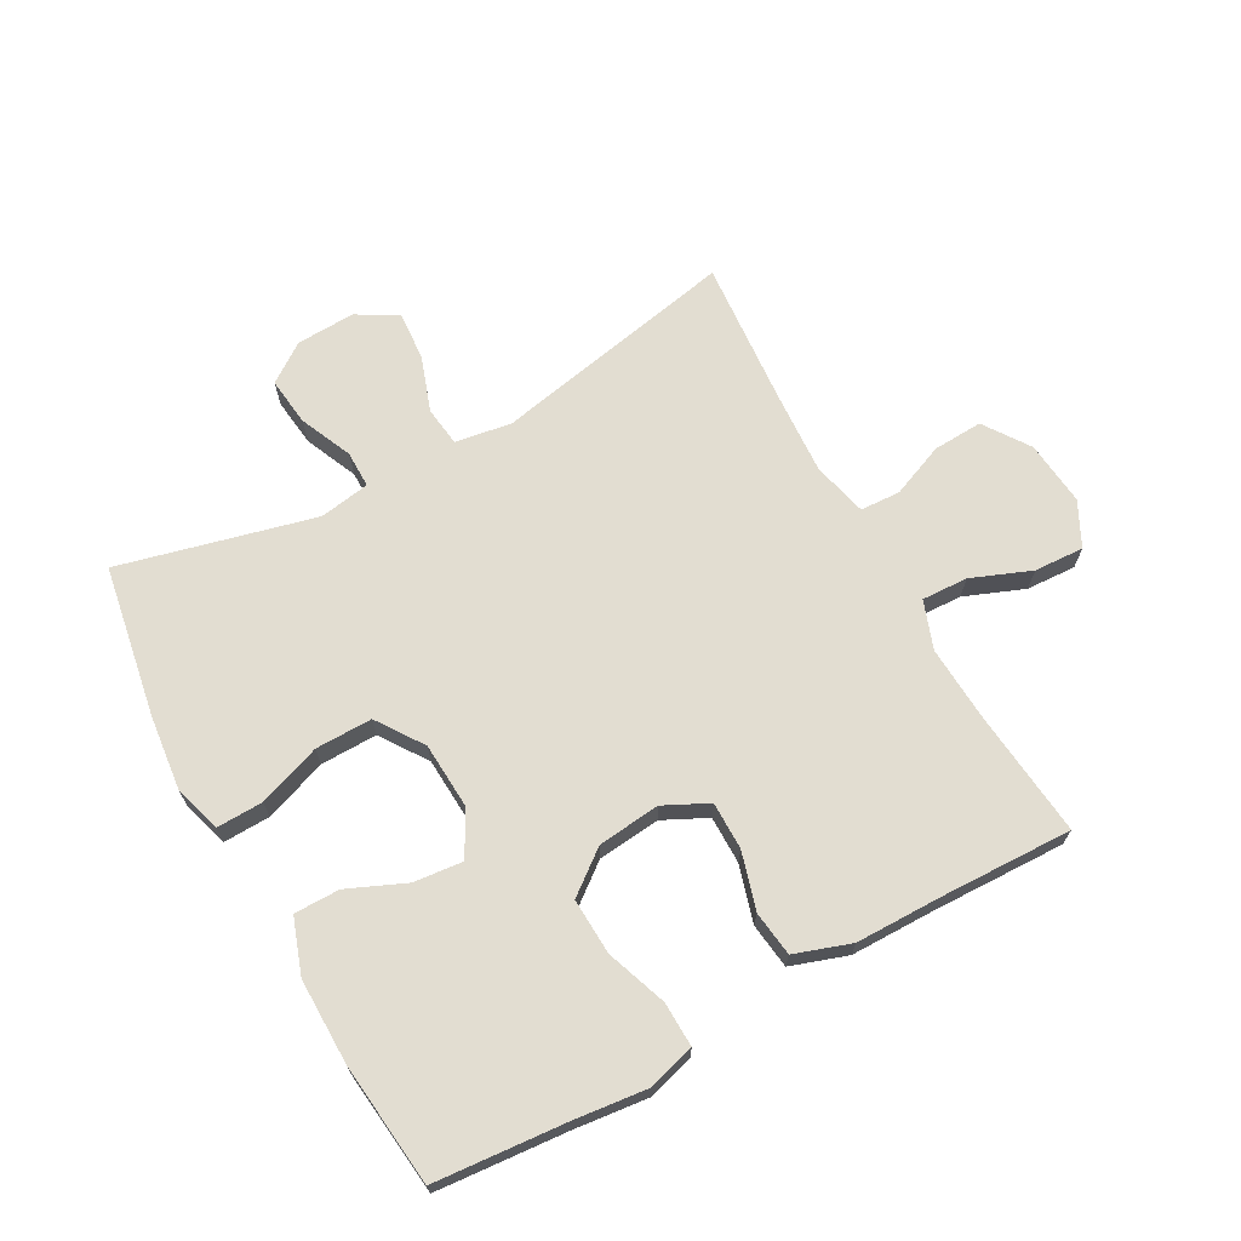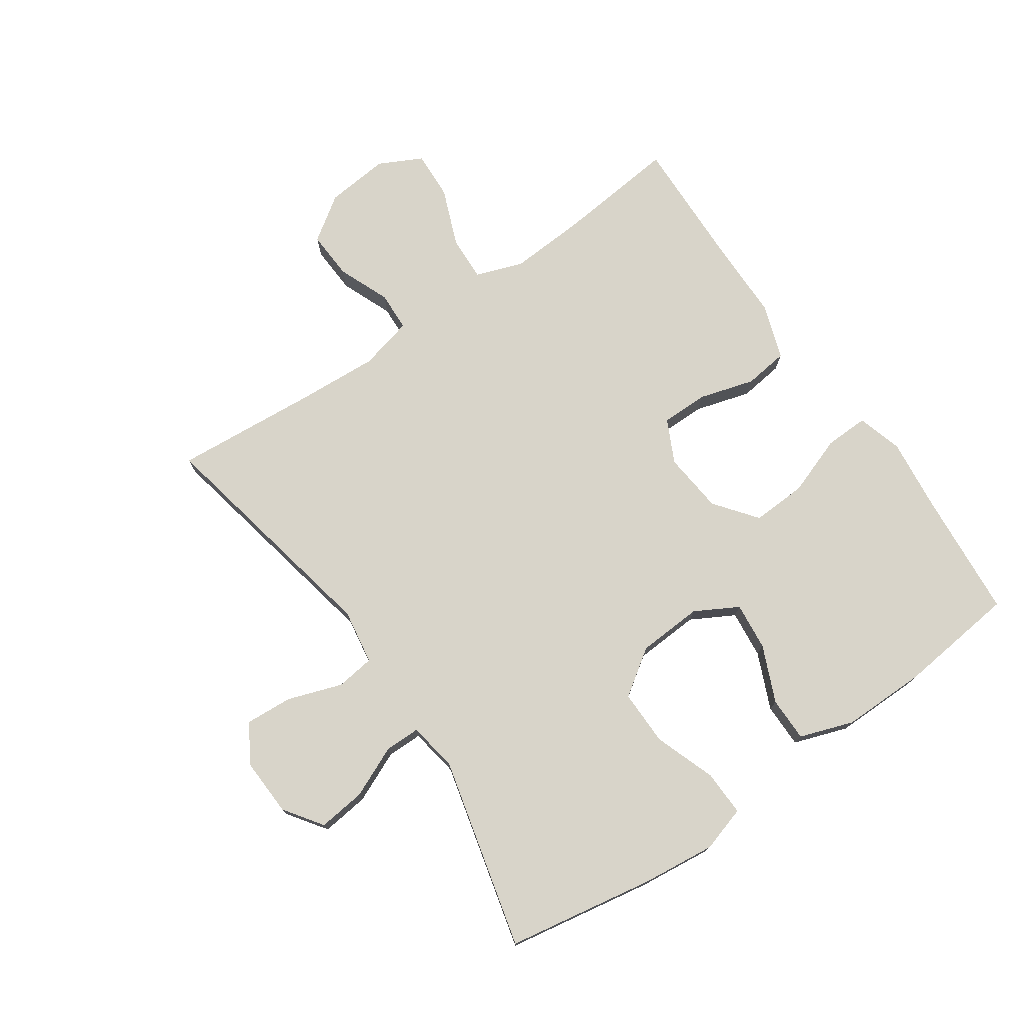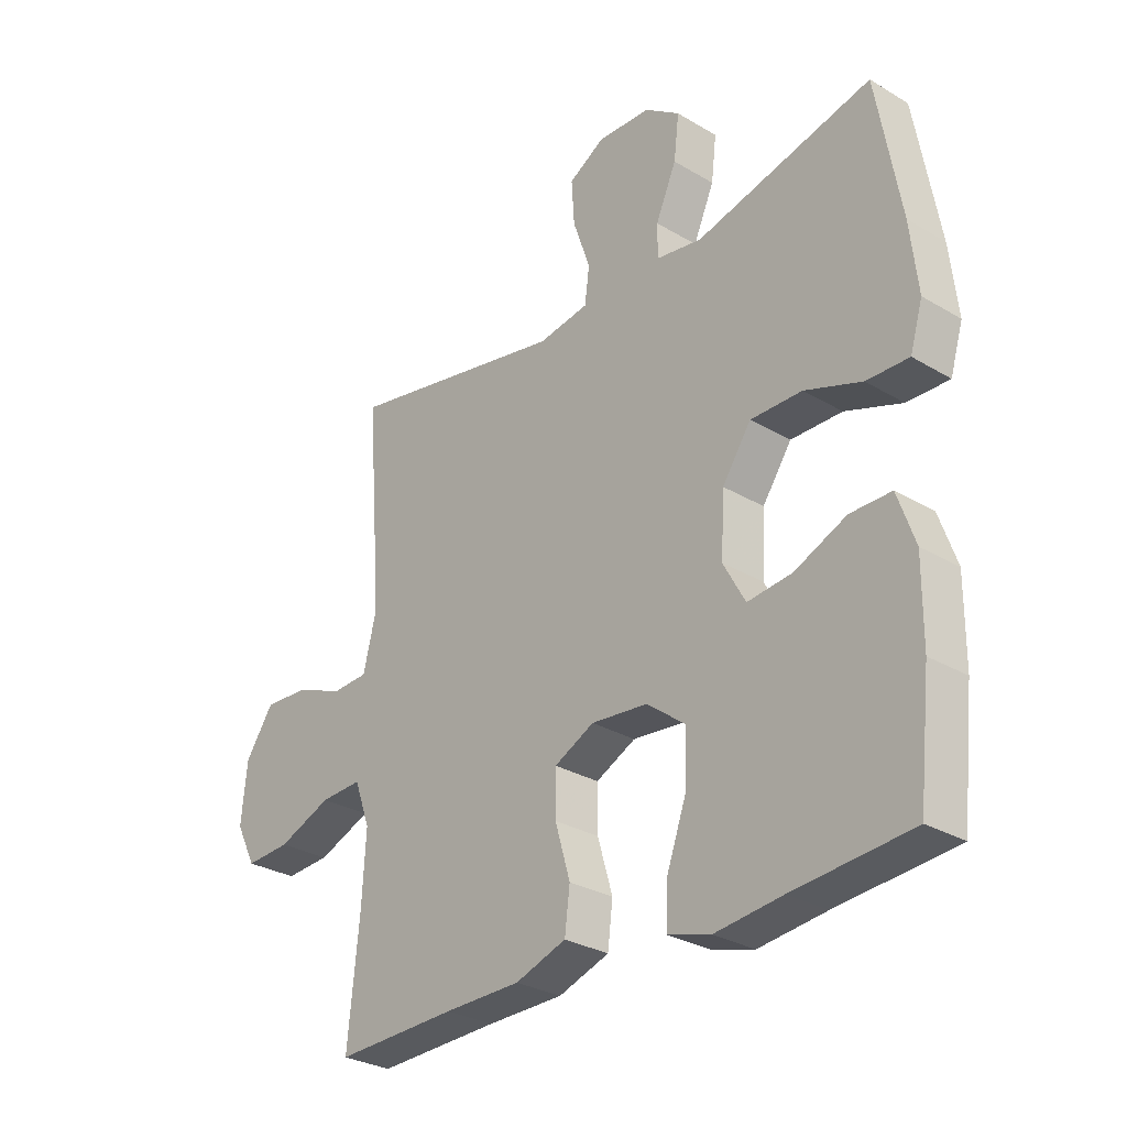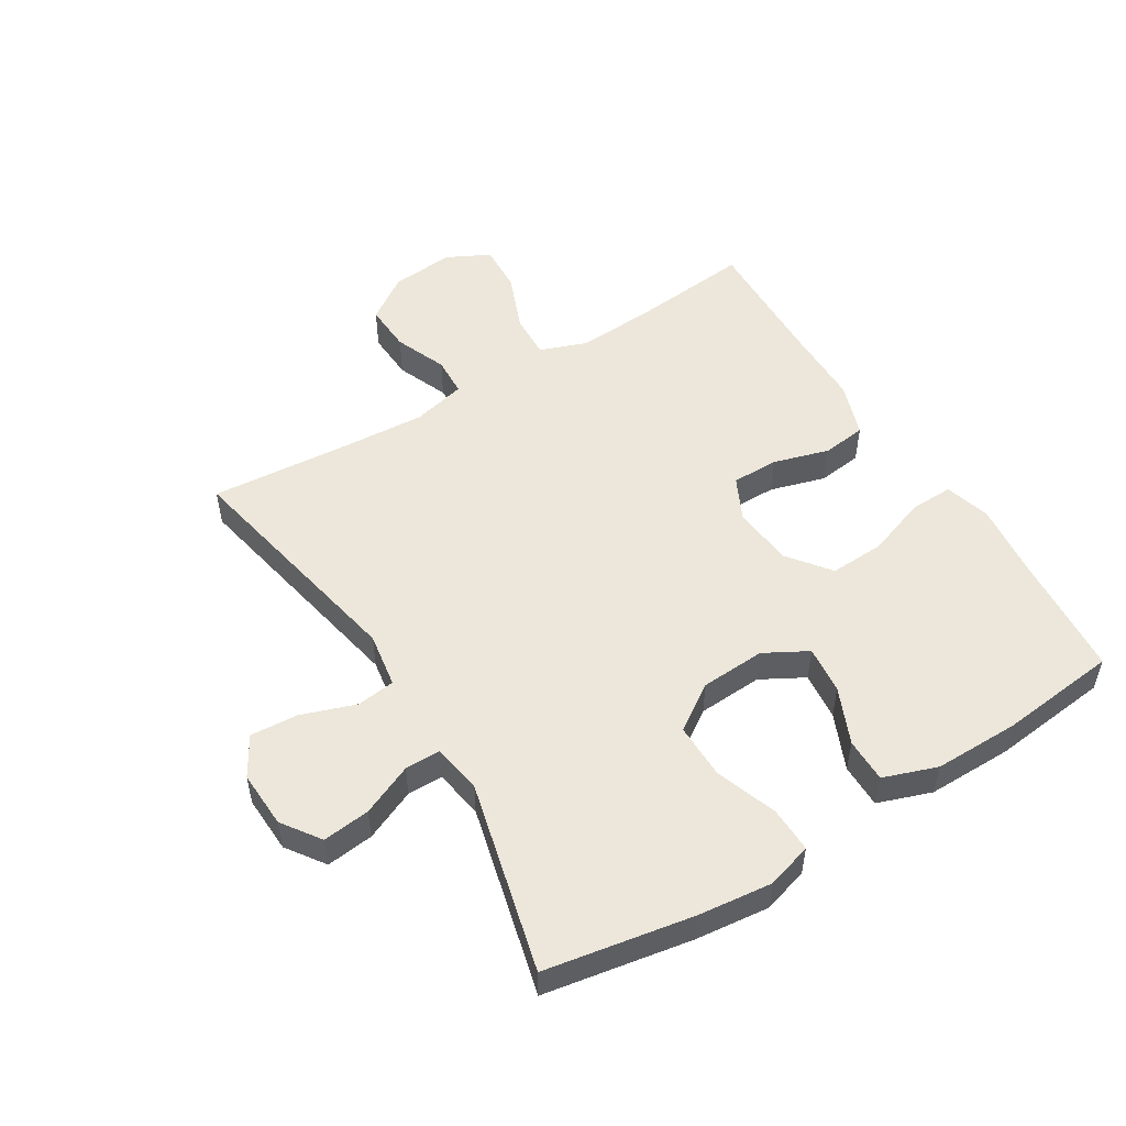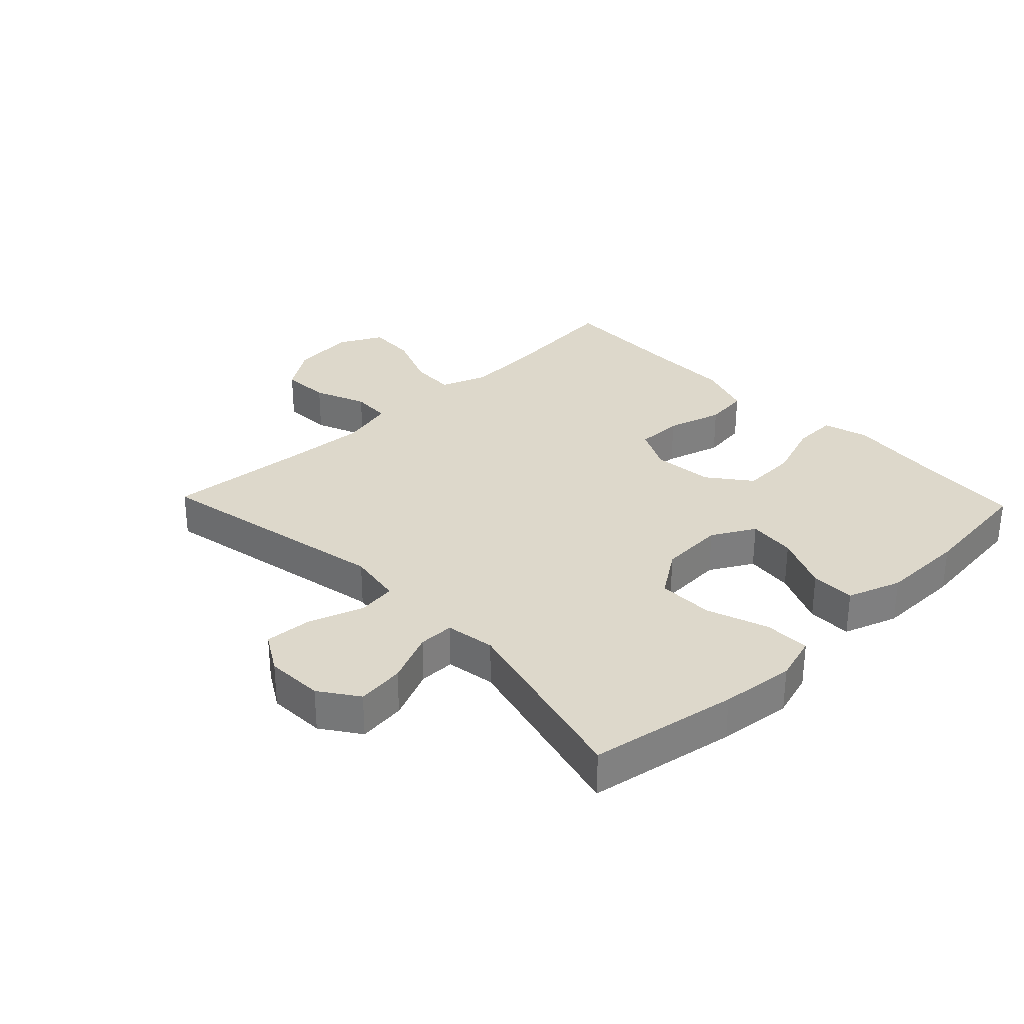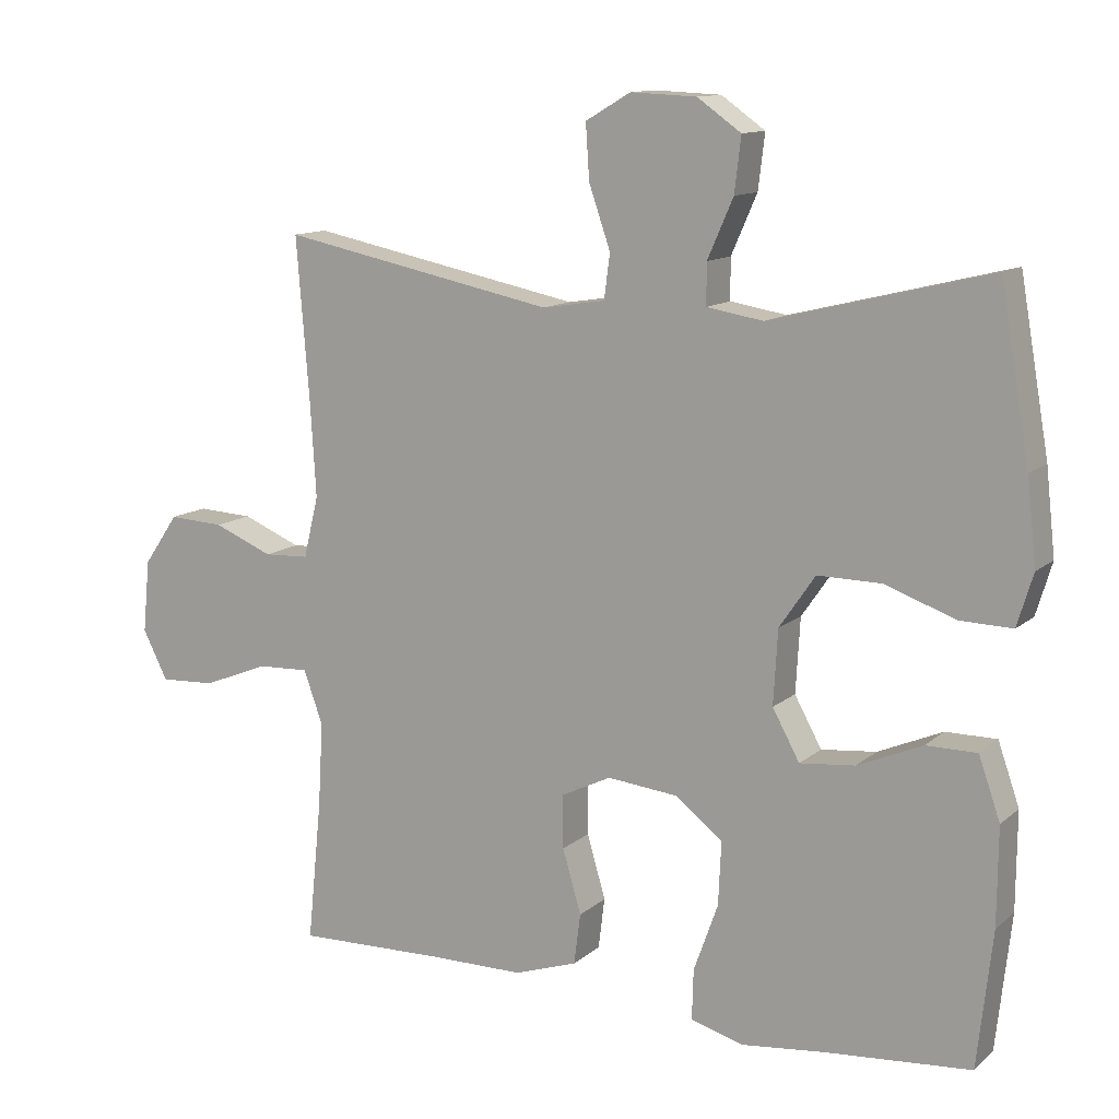
<metadata>
{"format":"obj","ext":"obj","renderer":"f3d","projection":"perspective","resolution":1024,"background":"white","views":[{"elev":68.5,"azim":151.1,"up":"+Y"},{"elev":75.3,"azim":55.4,"up":"+Y"},{"elev":-29.3,"azim":48.6,"up":"+Z"},{"elev":52.0,"azim":58.5,"up":"+Y"},{"elev":31.1,"azim":46.3,"up":"+Y"},{"elev":12.2,"azim":28.8,"up":"+Z"}]}
</metadata>
<code>
v -0.5 0.07 0.5
v -0.116 0.07 0.423
v -0.028 0.07 0.437
v -0.02 0.07 0.499
v -0.05 0.07 0.586
v -0.055 0.07 0.662
v 0.008 0.07 0.699
v 0.1 0.07 0.695
v 0.161 0.07 0.652
v 0.152 0.07 0.576
v 0.116 0.07 0.494
v 0.116 0.07 0.437
v 0.195 0.07 0.424
v 0.5 0.07 0.5
v 0.541 0.07 0.264
v 0.554 0.07 0.146
v 0.532 0.07 0.073
v 0.459 0.07 0.075
v 0.361 0.07 0.11
v 0.272 0.07 0.111
v 0.222 0.07 0.038
v 0.216 0.07 -0.066
v 0.254 0.07 -0.135
v 0.331 0.07 -0.127
v 0.421 0.07 -0.088
v 0.492 0.07 -0.088
v 0.522 0.07 -0.174
v 0.521 0.07 -0.31
v 0.5 0.07 -0.5
v 0.296 0.07 -0.517
v 0.18 0.07 -0.53
v 0.107 0.07 -0.509
v 0.109 0.07 -0.439
v 0.143 0.07 -0.344
v 0.147 0.07 -0.256
v 0.08 0.07 -0.204
v -0.018 0.07 -0.194
v -0.087 0.07 -0.228
v -0.087 0.07 -0.303
v -0.061 0.07 -0.392
v -0.07 0.07 -0.463
v -0.158 0.07 -0.493
v -0.29 0.07 -0.494
v -0.5 0.07 -0.5
v -0.48 0.07 -0.303
v -0.473 0.07 -0.183
v -0.5 0.07 -0.108
v -0.572 0.07 -0.111
v -0.665 0.07 -0.148
v -0.743 0.07 -0.152
v -0.778 0.07 -0.083
v -0.768 0.07 0.019
v -0.719 0.07 0.09
v -0.641 0.07 0.086
v -0.558 0.07 0.052
v -0.495 0.07 0.055
v -0.474 0.07 0.141
v -0.482 0.07 0.273
v -0.5 0 0.5
v -0.116 0 0.423
v -0.028 0 0.437
v -0.02 0 0.499
v -0.05 0 0.586
v -0.055 0 0.662
v 0.008 0 0.699
v 0.1 0 0.695
v 0.161 0 0.652
v 0.152 0 0.576
v 0.116 0 0.494
v 0.116 0 0.437
v 0.195 0 0.424
v 0.5 0 0.5
v 0.541 0 0.264
v 0.554 0 0.146
v 0.532 0 0.073
v 0.459 0 0.075
v 0.361 0 0.11
v 0.272 0 0.111
v 0.222 0 0.038
v 0.216 0 -0.066
v 0.254 0 -0.135
v 0.331 0 -0.127
v 0.421 0 -0.088
v 0.492 0 -0.088
v 0.522 0 -0.174
v 0.521 0 -0.31
v 0.5 0 -0.5
v 0.296 0 -0.517
v 0.18 0 -0.53
v 0.107 0 -0.509
v 0.109 0 -0.439
v 0.143 0 -0.344
v 0.147 0 -0.256
v 0.08 0 -0.204
v -0.018 0 -0.194
v -0.087 0 -0.228
v -0.087 0 -0.303
v -0.061 0 -0.392
v -0.07 0 -0.463
v -0.158 0 -0.493
v -0.29 0 -0.494
v -0.5 0 -0.5
v -0.48 0 -0.303
v -0.473 0 -0.183
v -0.5 0 -0.108
v -0.572 0 -0.111
v -0.665 0 -0.148
v -0.743 0 -0.152
v -0.778 0 -0.083
v -0.768 0 0.019
v -0.719 0 0.09
v -0.641 0 0.086
v -0.558 0 0.052
v -0.495 0 0.055
v -0.474 0 0.141
v -0.482 0 0.273
f 52 53 54 55
f 52 55 56
f 51 52 56
f 48 49 50 51
f 47 48 51 56
f 46 47 56 57
f 43 44 45
f 43 45 46
f 42 43 46 57
f 39 40 41 42
f 38 39 42 57
f 31 32 33 34
f 30 31 34 35
f 29 30 35
f 28 29 35 36
f 24 25 26 27
f 23 24 27 28
f 16 17 18 19
f 16 19 20
f 13 14 15 16
f 12 13 16 20
f 8 9 10 11
f 8 11 12
f 7 8 12
f 4 5 6 7
f 3 4 7 12
f 2 3 12 20
f 58 1 2 20
f 37 38 57 58
f 36 37 58
f 23 28 36 58
f 22 23 58
f 21 22 58
f 20 21 58
f 113 112 111 110
f 114 113 110
f 114 110 109
f 109 108 107 106
f 114 109 106 105
f 115 114 105 104
f 103 102 101
f 104 103 101
f 115 104 101 100
f 100 99 98 97
f 115 100 97 96
f 92 91 90 89
f 93 92 89 88
f 93 88 87
f 94 93 87 86
f 85 84 83 82
f 86 85 82 81
f 77 76 75 74
f 78 77 74
f 74 73 72 71
f 78 74 71 70
f 69 68 67 66
f 70 69 66
f 70 66 65
f 65 64 63 62
f 70 65 62 61
f 78 70 61 60
f 78 60 59 116
f 116 115 96 95
f 116 95 94
f 116 94 86 81
f 116 81 80
f 116 80 79
f 116 79 78
f 1 59 60 2
f 2 60 61 3
f 3 61 62 4
f 4 62 63 5
f 5 63 64 6
f 6 64 65 7
f 7 65 66 8
f 8 66 67 9
f 9 67 68 10
f 10 68 69 11
f 11 69 70 12
f 12 70 71 13
f 13 71 72 14
f 14 72 73 15
f 15 73 74 16
f 16 74 75 17
f 17 75 76 18
f 18 76 77 19
f 19 77 78 20
f 20 78 79 21
f 21 79 80 22
f 22 80 81 23
f 23 81 82 24
f 24 82 83 25
f 25 83 84 26
f 26 84 85 27
f 27 85 86 28
f 28 86 87 29
f 29 87 88 30
f 30 88 89 31
f 31 89 90 32
f 32 90 91 33
f 33 91 92 34
f 34 92 93 35
f 35 93 94 36
f 36 94 95 37
f 37 95 96 38
f 38 96 97 39
f 39 97 98 40
f 40 98 99 41
f 41 99 100 42
f 42 100 101 43
f 43 101 102 44
f 44 102 103 45
f 45 103 104 46
f 46 104 105 47
f 47 105 106 48
f 48 106 107 49
f 49 107 108 50
f 50 108 109 51
f 51 109 110 52
f 52 110 111 53
f 53 111 112 54
f 54 112 113 55
f 55 113 114 56
f 56 114 115 57
f 57 115 116 58
f 58 116 59 1

</code>
